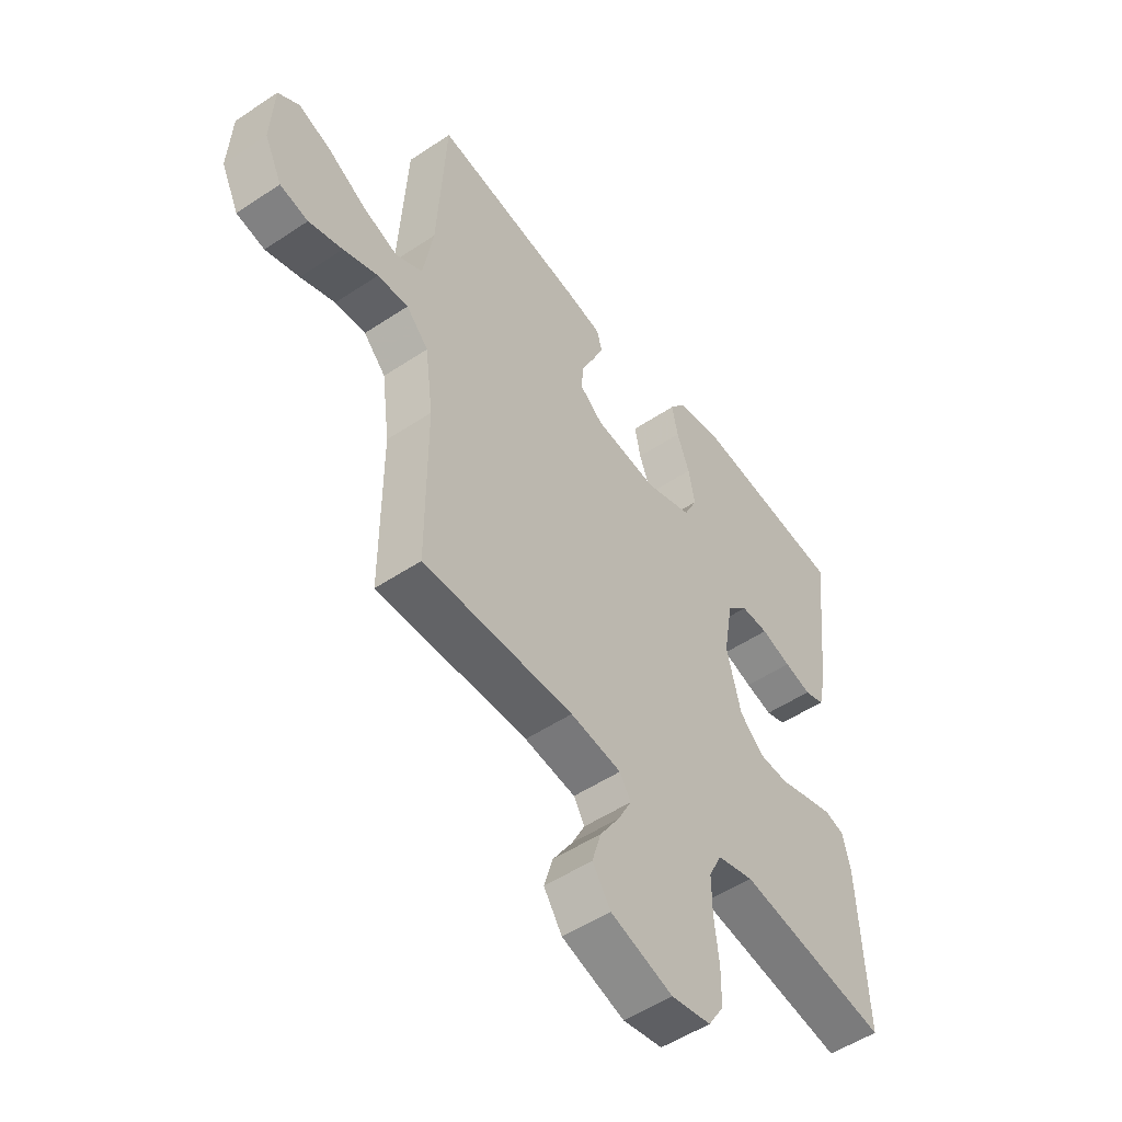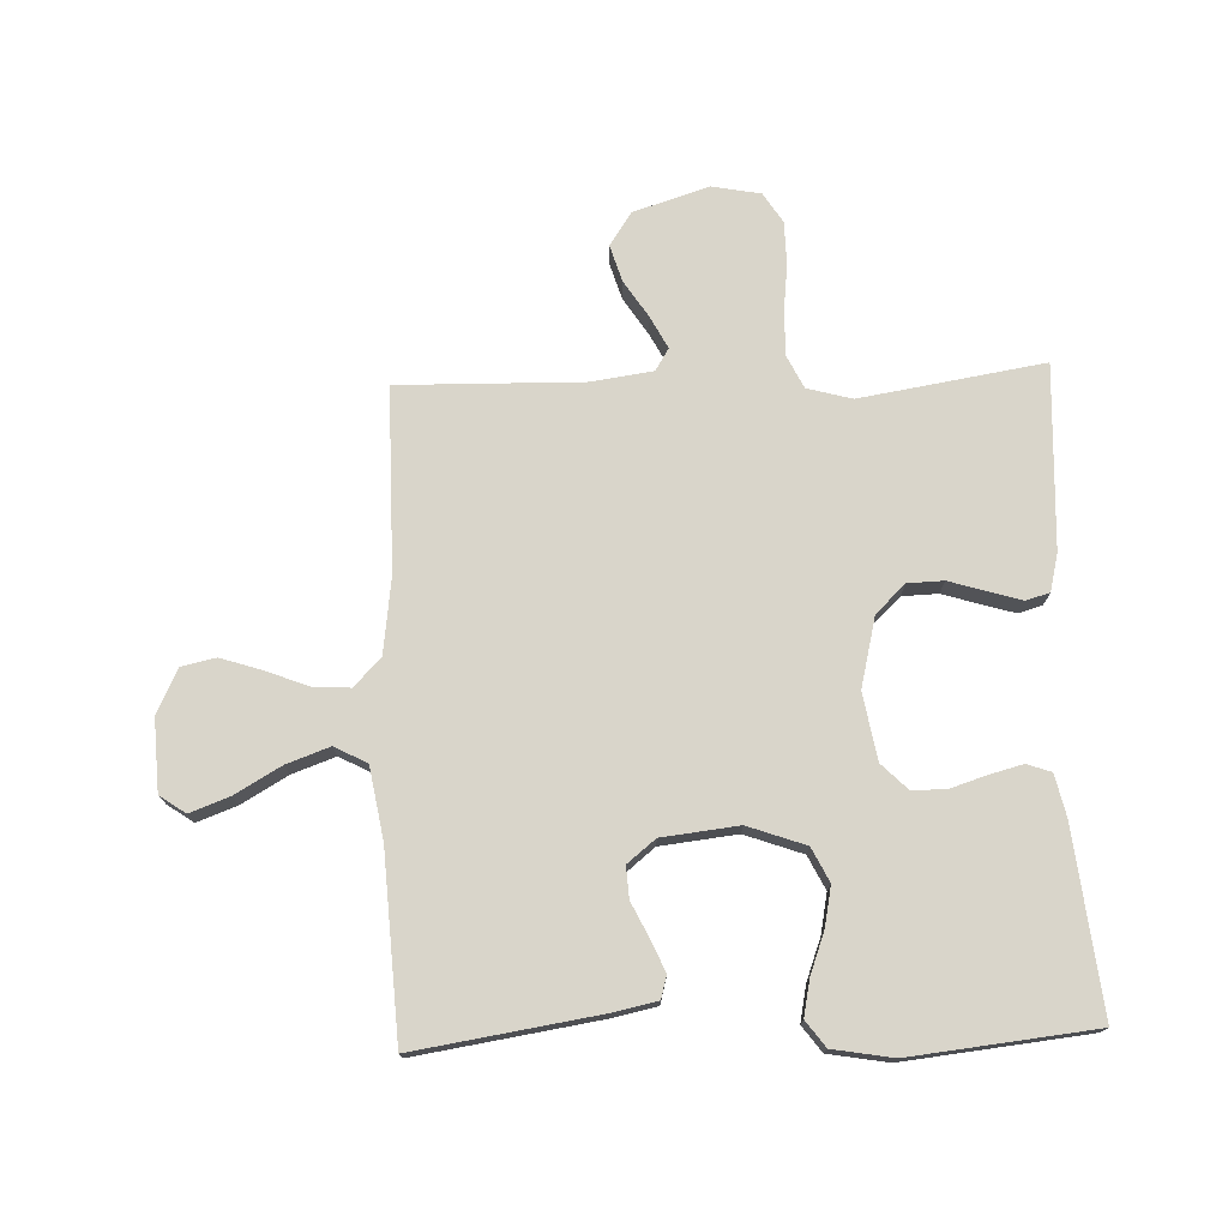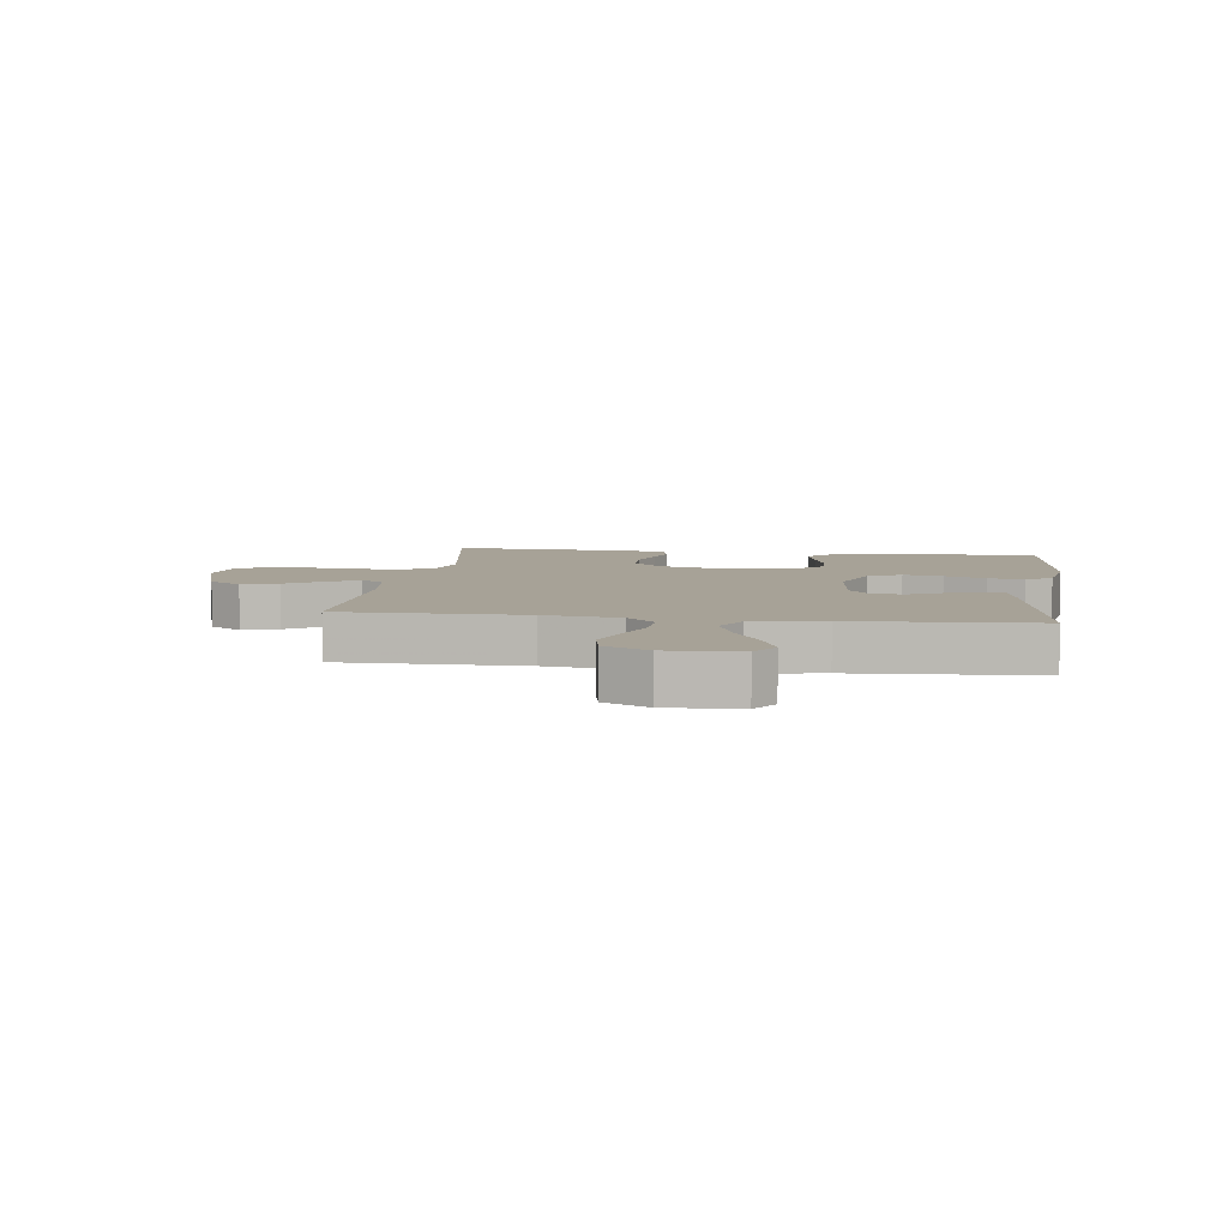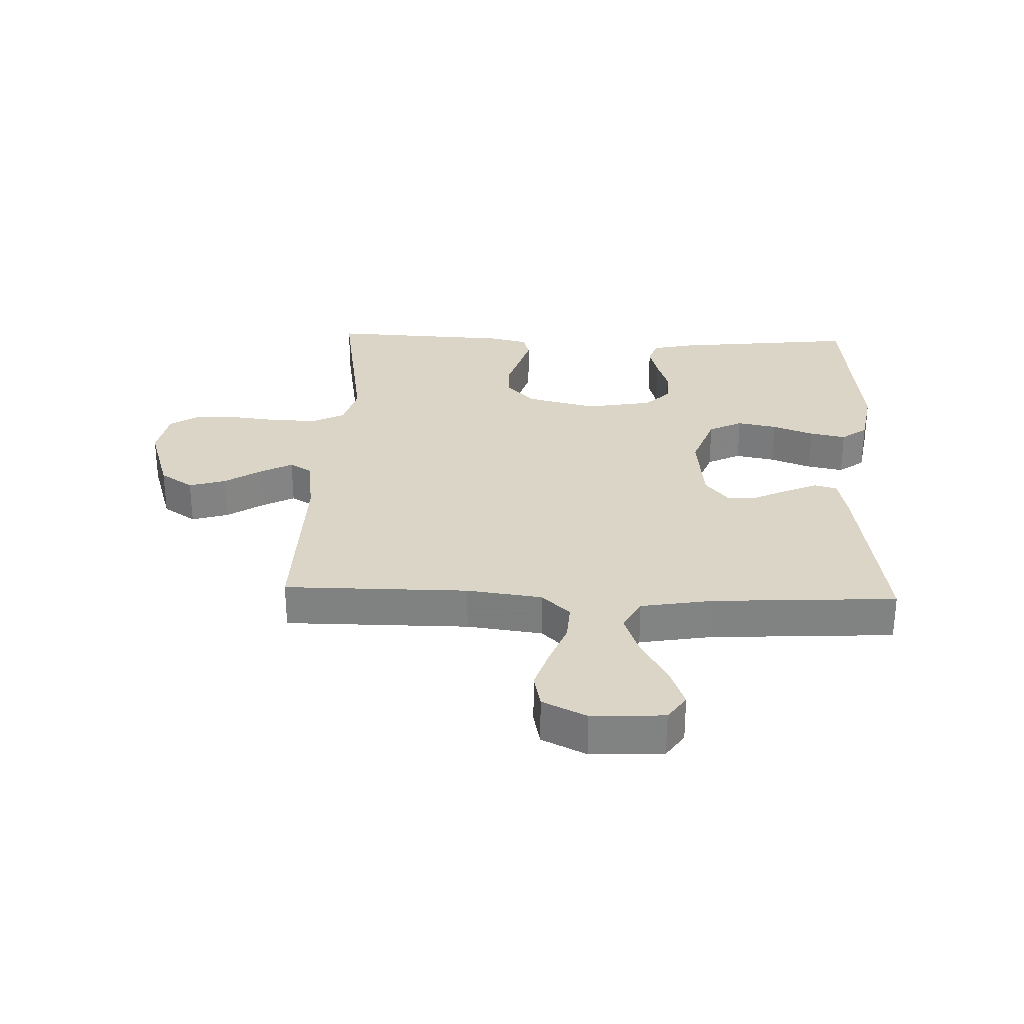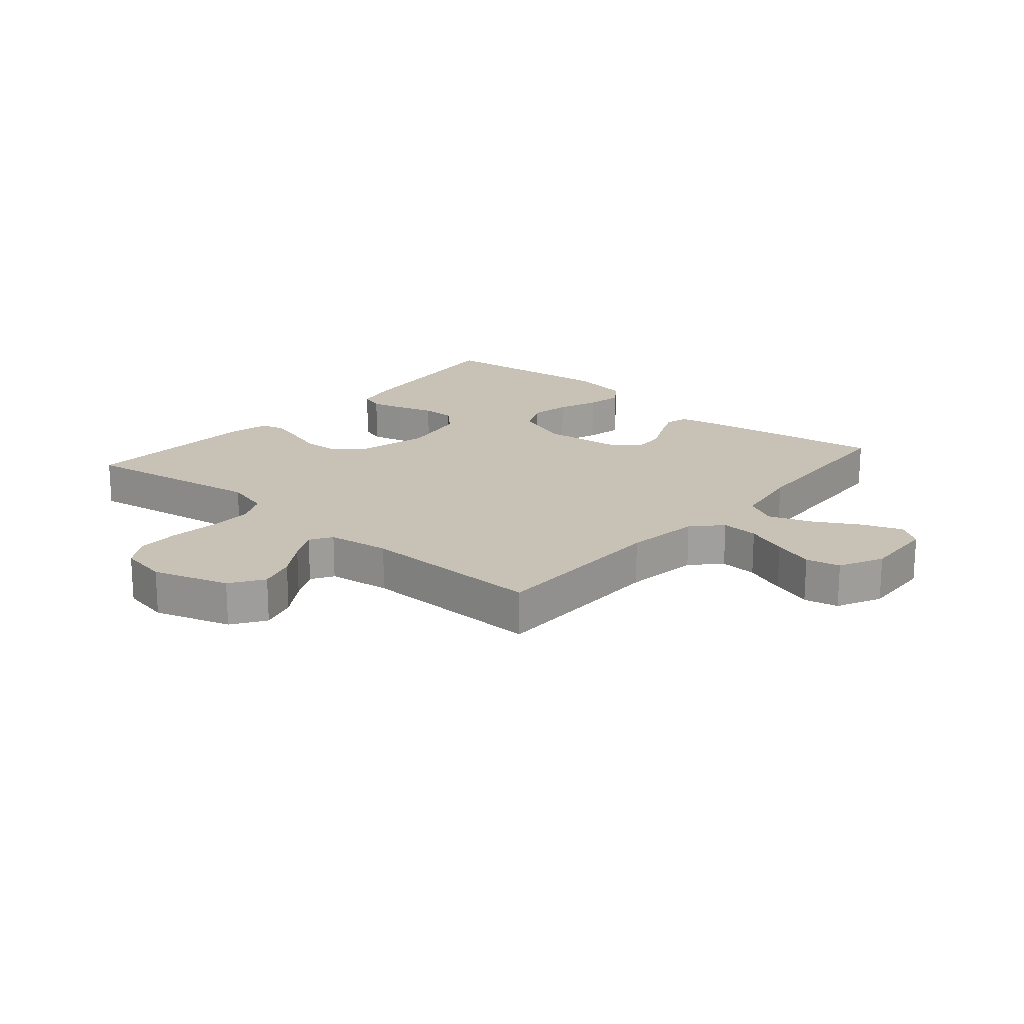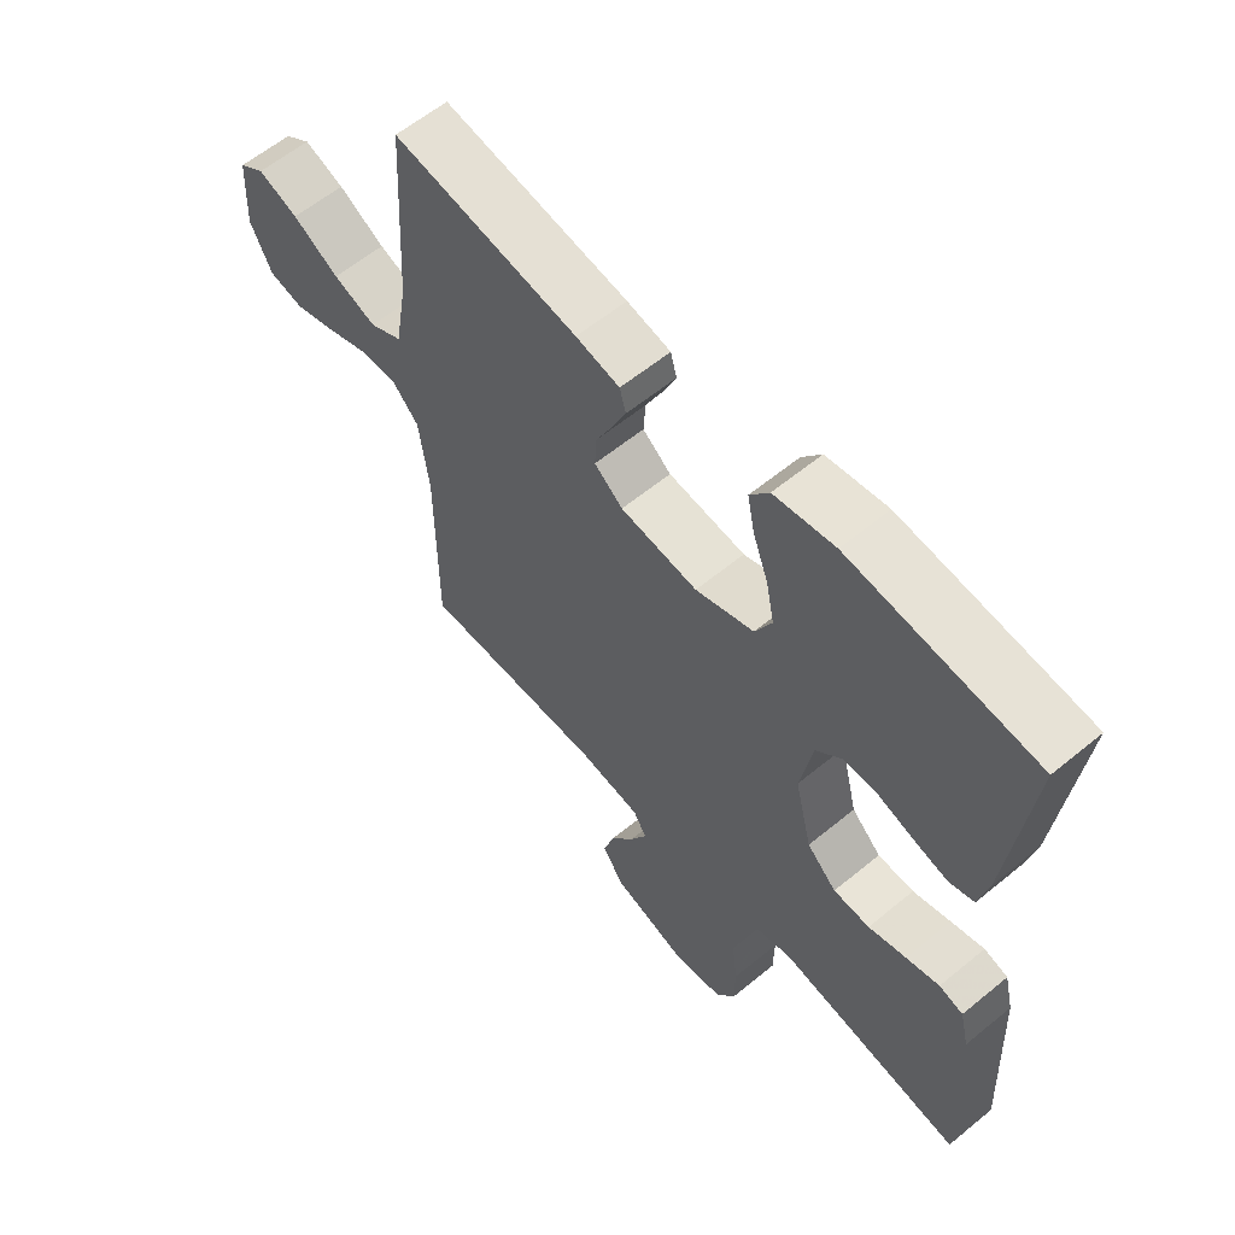
<metadata>
{"format":"obj","ext":"obj","renderer":"f3d","projection":"perspective","resolution":1024,"background":"white","views":[{"elev":-51.8,"azim":-54.1,"up":"+Z"},{"elev":74.5,"azim":-2.1,"up":"+Y"},{"elev":6.6,"azim":-82.4,"up":"+Y"},{"elev":29.5,"azim":-87.9,"up":"+Y"},{"elev":19.0,"azim":-139.3,"up":"+Y"},{"elev":60.1,"azim":49.9,"up":"+Z"}]}
</metadata>
<code>
v -0.5 0.07 0.5
v -0.2 0.07 0.454
v -0.129 0.07 0.439
v -0.119 0.07 0.402
v -0.141 0.07 0.351
v -0.168 0.07 0.295
v -0.171 0.07 0.244
v -0.125 0.07 0.207
v 0 0.07 0.193
v 0.094 0.07 0.227
v 0.121 0.07 0.282
v 0.108 0.07 0.347
v 0.083 0.07 0.414
v 0.071 0.07 0.473
v 0.102 0.07 0.515
v 0.2 0.07 0.532
v 0.5 0.07 0.5
v 0.467 0.07 0.2
v 0.452 0.07 0.132
v 0.412 0.07 0.118
v 0.358 0.07 0.132
v 0.298 0.07 0.151
v 0.243 0.07 0.151
v 0.201 0.07 0.109
v 0.182 0.07 0
v 0.21 0.07 -0.114
v 0.258 0.07 -0.16
v 0.317 0.07 -0.162
v 0.378 0.07 -0.143
v 0.432 0.07 -0.127
v 0.471 0.07 -0.138
v 0.486 0.07 -0.2
v 0.5 0.07 -0.5
v 0.2 0.07 -0.452
v 0.127 0.07 -0.472
v 0.101 0.07 -0.525
v 0.102 0.07 -0.597
v 0.111 0.07 -0.675
v 0.11 0.07 -0.745
v 0.079 0.07 -0.794
v 0 0.07 -0.809
v -0.124 0.07 -0.77
v -0.16 0.07 -0.716
v -0.142 0.07 -0.656
v -0.103 0.07 -0.596
v -0.076 0.07 -0.544
v -0.098 0.07 -0.508
v -0.2 0.07 -0.494
v -0.5 0.07 -0.5
v -0.5 0.07 -0.2
v -0.516 0.07 -0.077
v -0.56 0.07 -0.031
v -0.621 0.07 -0.035
v -0.69 0.07 -0.062
v -0.757 0.07 -0.084
v -0.813 0.07 -0.072
v -0.848 0.07 0
v -0.842 0.07 0.118
v -0.8 0.07 0.147
v -0.735 0.07 0.123
v -0.66 0.07 0.08
v -0.59 0.07 0.055
v -0.537 0.07 0.083
v -0.517 0.07 0.2
v -0.5 0 0.5
v -0.2 0 0.454
v -0.129 0 0.439
v -0.119 0 0.402
v -0.141 0 0.351
v -0.168 0 0.295
v -0.171 0 0.244
v -0.125 0 0.207
v 0 0 0.193
v 0.094 0 0.227
v 0.121 0 0.282
v 0.108 0 0.347
v 0.083 0 0.414
v 0.071 0 0.473
v 0.102 0 0.515
v 0.2 0 0.532
v 0.5 0 0.5
v 0.467 0 0.2
v 0.452 0 0.132
v 0.412 0 0.118
v 0.358 0 0.132
v 0.298 0 0.151
v 0.243 0 0.151
v 0.201 0 0.109
v 0.182 0 0
v 0.21 0 -0.114
v 0.258 0 -0.16
v 0.317 0 -0.162
v 0.378 0 -0.143
v 0.432 0 -0.127
v 0.471 0 -0.138
v 0.486 0 -0.2
v 0.5 0 -0.5
v 0.2 0 -0.452
v 0.127 0 -0.472
v 0.101 0 -0.525
v 0.102 0 -0.597
v 0.111 0 -0.675
v 0.11 0 -0.745
v 0.079 0 -0.794
v 0 0 -0.809
v -0.124 0 -0.77
v -0.16 0 -0.716
v -0.142 0 -0.656
v -0.103 0 -0.596
v -0.076 0 -0.544
v -0.098 0 -0.508
v -0.2 0 -0.494
v -0.5 0 -0.5
v -0.5 0 -0.2
v -0.516 0 -0.077
v -0.56 0 -0.031
v -0.621 0 -0.035
v -0.69 0 -0.062
v -0.757 0 -0.084
v -0.813 0 -0.072
v -0.848 0 0
v -0.842 0 0.118
v -0.8 0 0.147
v -0.735 0 0.123
v -0.66 0 0.08
v -0.59 0 0.055
v -0.537 0 0.083
v -0.517 0 0.2
f 58 59 60 61
f 58 61 62
f 57 58 62
f 56 57 62
f 53 54 55 56
f 53 56 62 63
f 48 49 50
f 47 48 50 51
f 42 43 44 45
f 42 45 46
f 41 42 46
f 40 41 46
f 37 38 39 40
f 36 37 40 46
f 35 36 46 47
f 31 32 33 34
f 28 29 30 31
f 28 31 34 35
f 19 20 21 22
f 17 18 19 22
f 17 22 23
f 16 17 23 24
f 12 13 14 15
f 11 12 15 16
f 3 4 5 6
f 1 2 3 6
f 64 1 6 7
f 63 64 7 8
f 52 53 63 8
f 51 52 8 9
f 47 51 9 10
f 27 28 35 47
f 26 27 47
f 25 26 47 10
f 11 16 24 25
f 10 11 25
f 125 124 123 122
f 126 125 122
f 126 122 121
f 126 121 120
f 120 119 118 117
f 127 126 120 117
f 114 113 112
f 115 114 112 111
f 109 108 107 106
f 110 109 106
f 110 106 105
f 110 105 104
f 104 103 102 101
f 110 104 101 100
f 111 110 100 99
f 98 97 96 95
f 95 94 93 92
f 99 98 95 92
f 86 85 84 83
f 86 83 82 81
f 87 86 81
f 88 87 81 80
f 79 78 77 76
f 80 79 76 75
f 70 69 68 67
f 70 67 66 65
f 71 70 65 128
f 72 71 128 127
f 72 127 117 116
f 73 72 116 115
f 74 73 115 111
f 111 99 92 91
f 111 91 90
f 74 111 90 89
f 89 88 80 75
f 89 75 74
f 1 65 66 2
f 2 66 67 3
f 3 67 68 4
f 4 68 69 5
f 5 69 70 6
f 6 70 71 7
f 7 71 72 8
f 8 72 73 9
f 9 73 74 10
f 10 74 75 11
f 11 75 76 12
f 12 76 77 13
f 13 77 78 14
f 14 78 79 15
f 15 79 80 16
f 16 80 81 17
f 17 81 82 18
f 18 82 83 19
f 19 83 84 20
f 20 84 85 21
f 21 85 86 22
f 22 86 87 23
f 23 87 88 24
f 24 88 89 25
f 25 89 90 26
f 26 90 91 27
f 27 91 92 28
f 28 92 93 29
f 29 93 94 30
f 30 94 95 31
f 31 95 96 32
f 32 96 97 33
f 33 97 98 34
f 34 98 99 35
f 35 99 100 36
f 36 100 101 37
f 37 101 102 38
f 38 102 103 39
f 39 103 104 40
f 40 104 105 41
f 41 105 106 42
f 42 106 107 43
f 43 107 108 44
f 44 108 109 45
f 45 109 110 46
f 46 110 111 47
f 47 111 112 48
f 48 112 113 49
f 49 113 114 50
f 50 114 115 51
f 51 115 116 52
f 52 116 117 53
f 53 117 118 54
f 54 118 119 55
f 55 119 120 56
f 56 120 121 57
f 57 121 122 58
f 58 122 123 59
f 59 123 124 60
f 60 124 125 61
f 61 125 126 62
f 62 126 127 63
f 63 127 128 64
f 64 128 65 1

</code>
